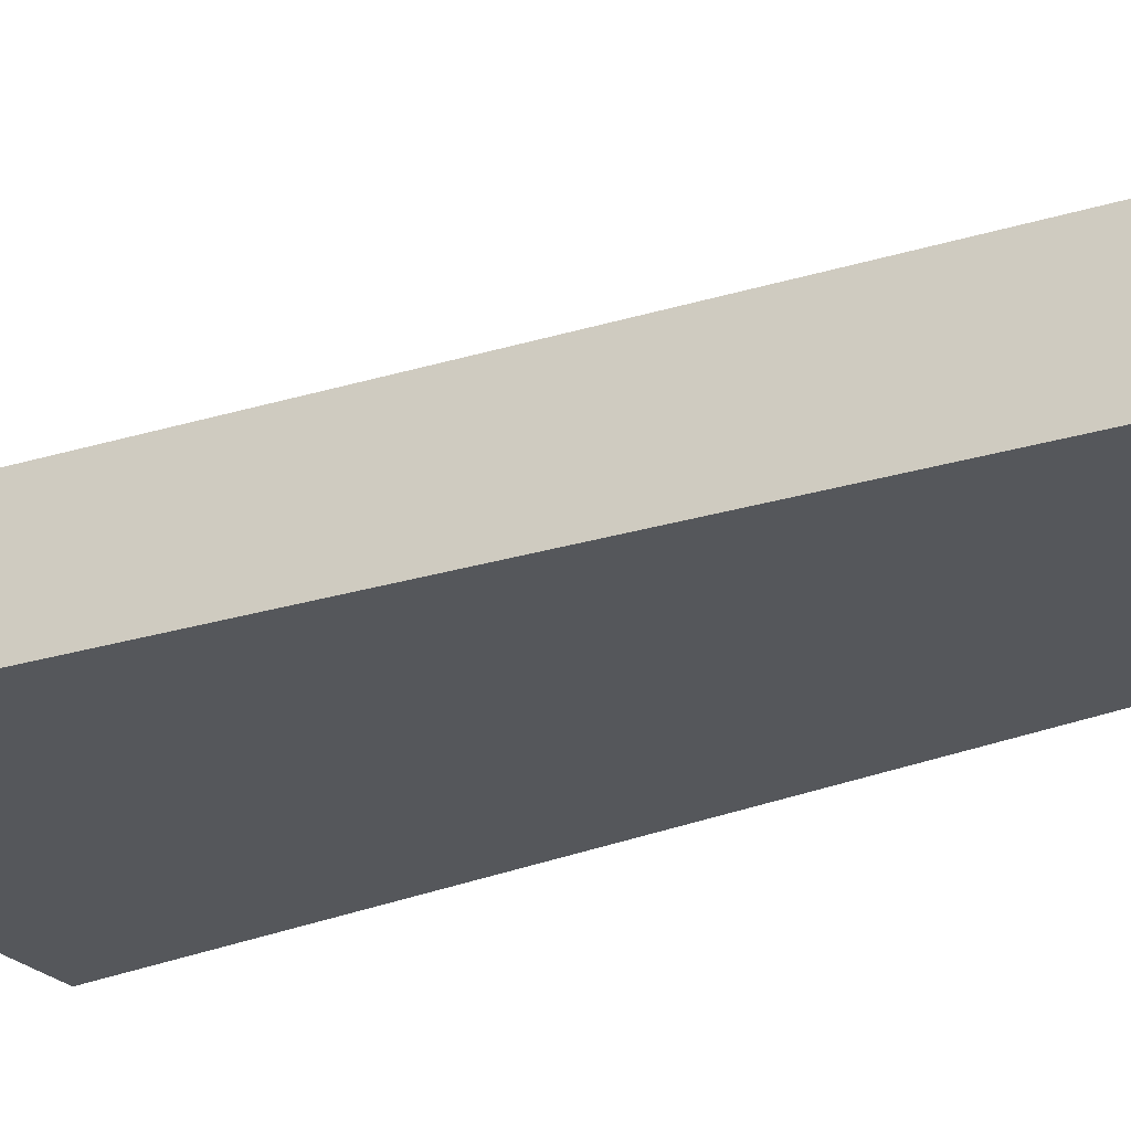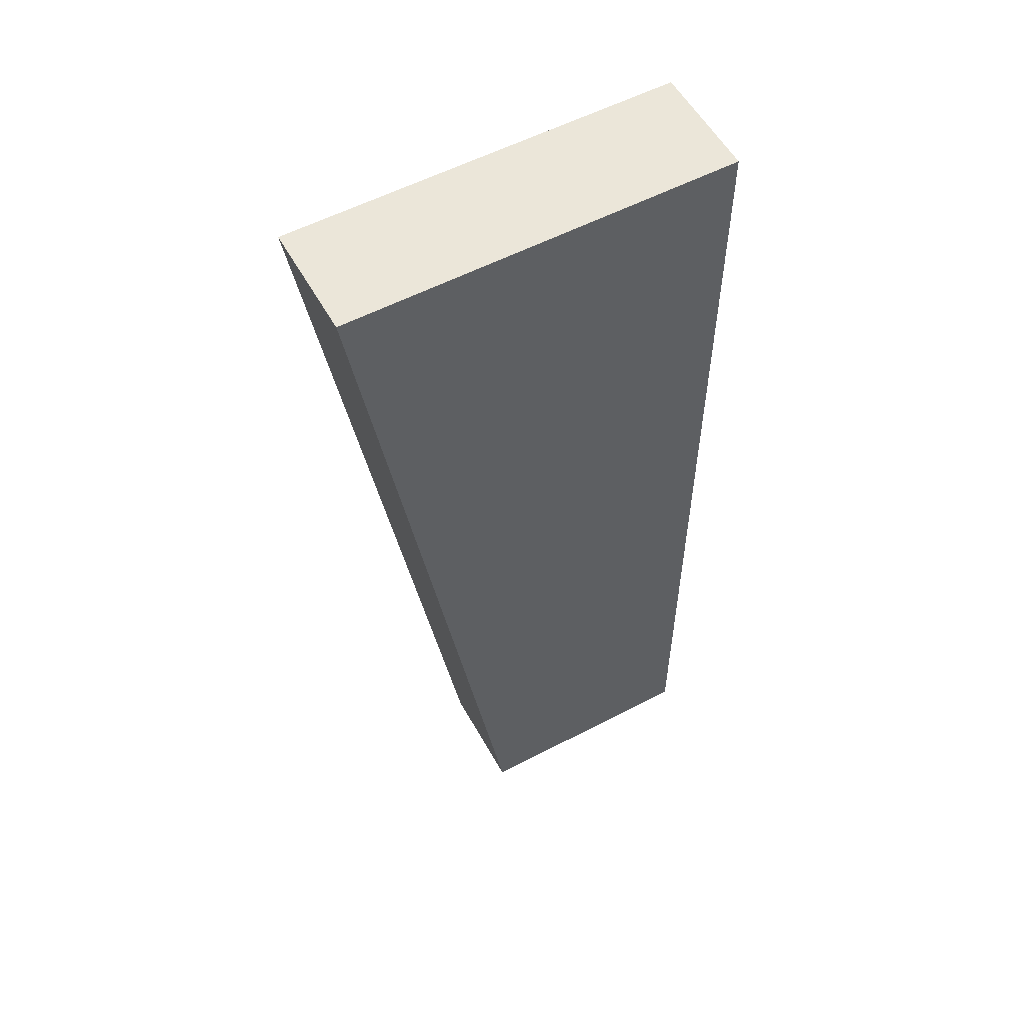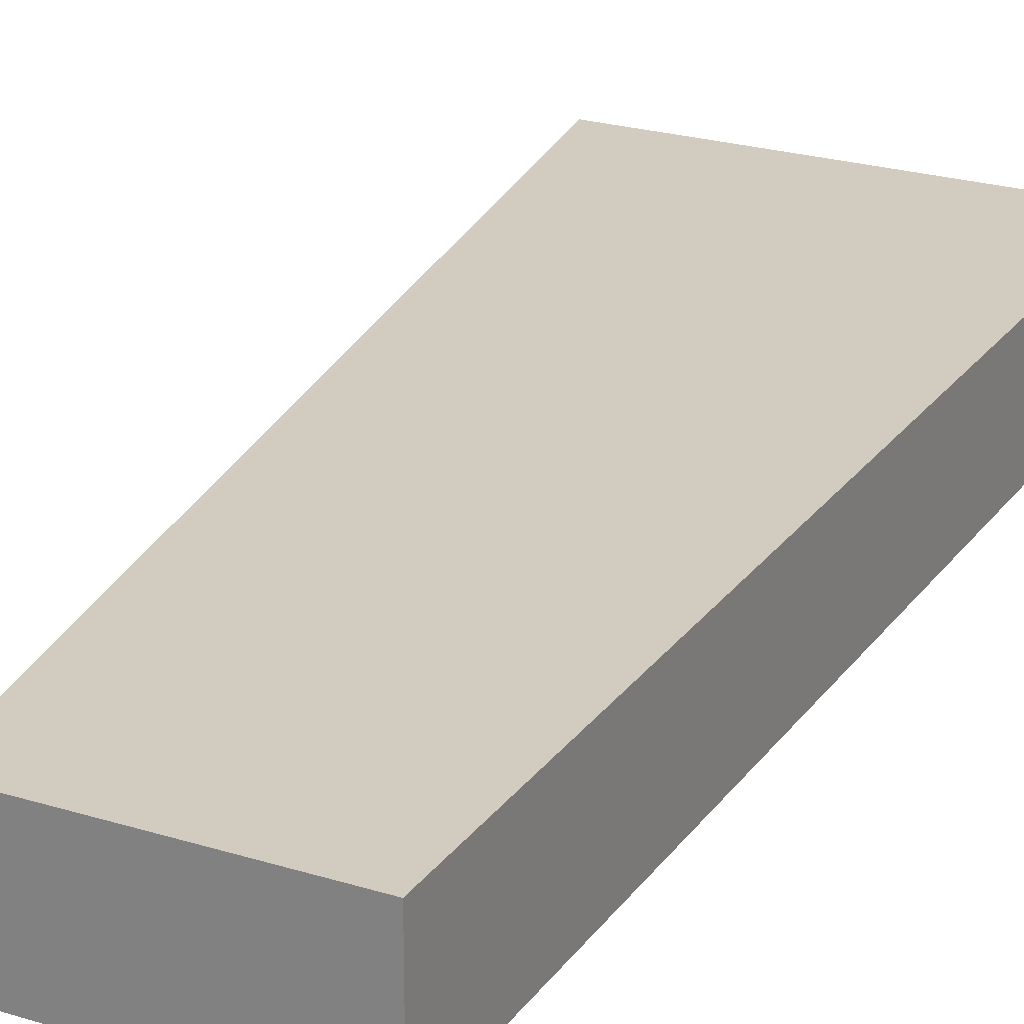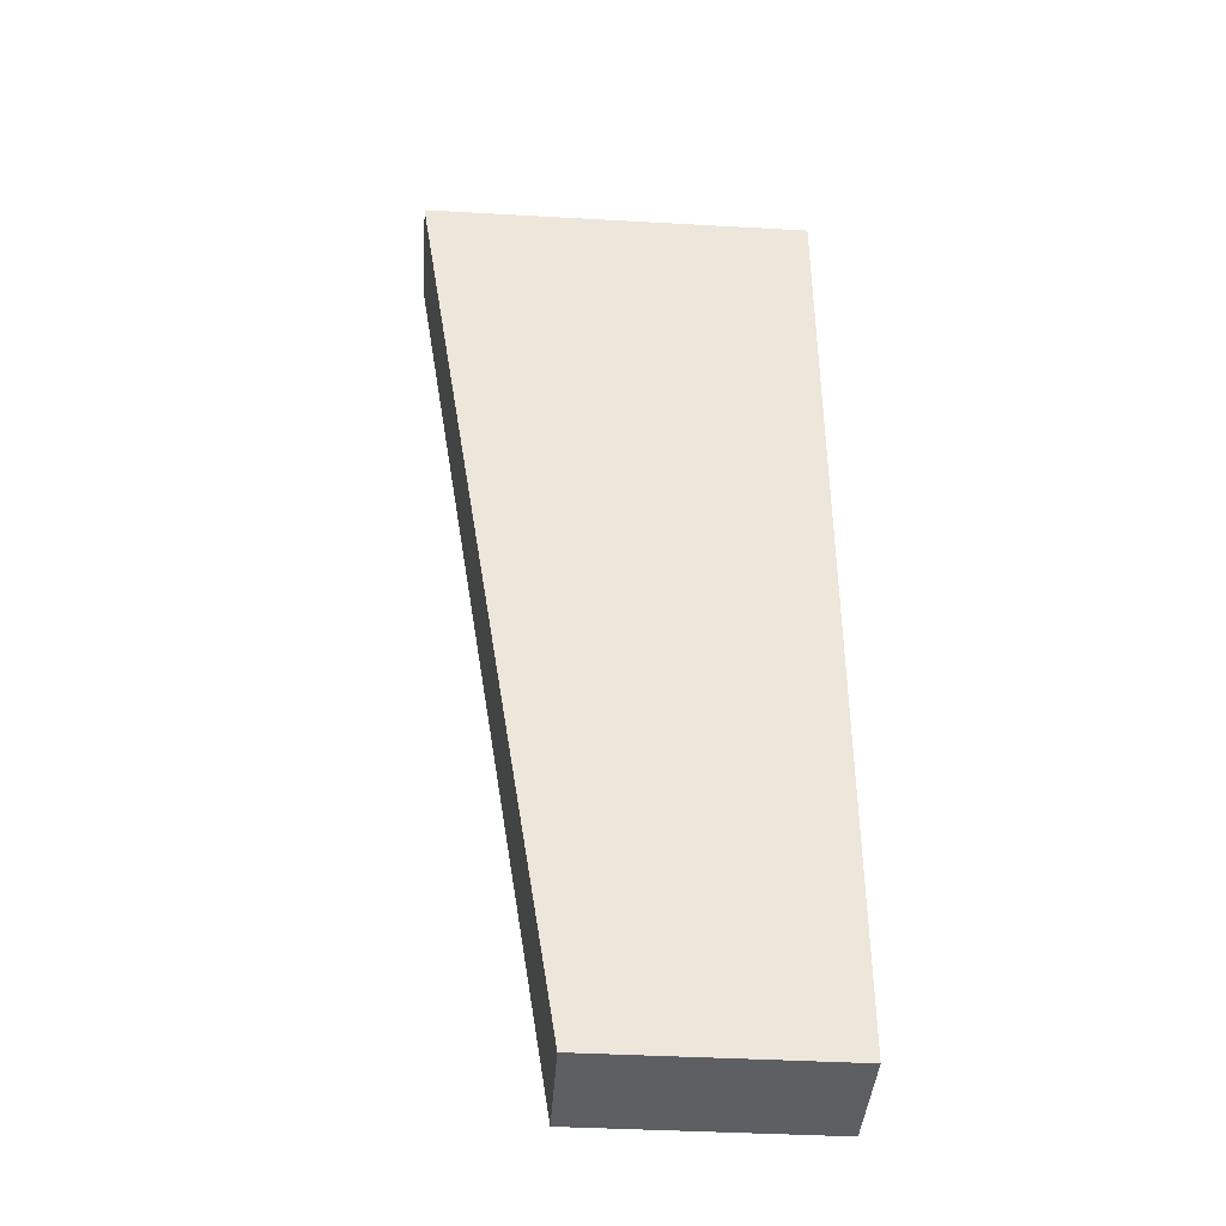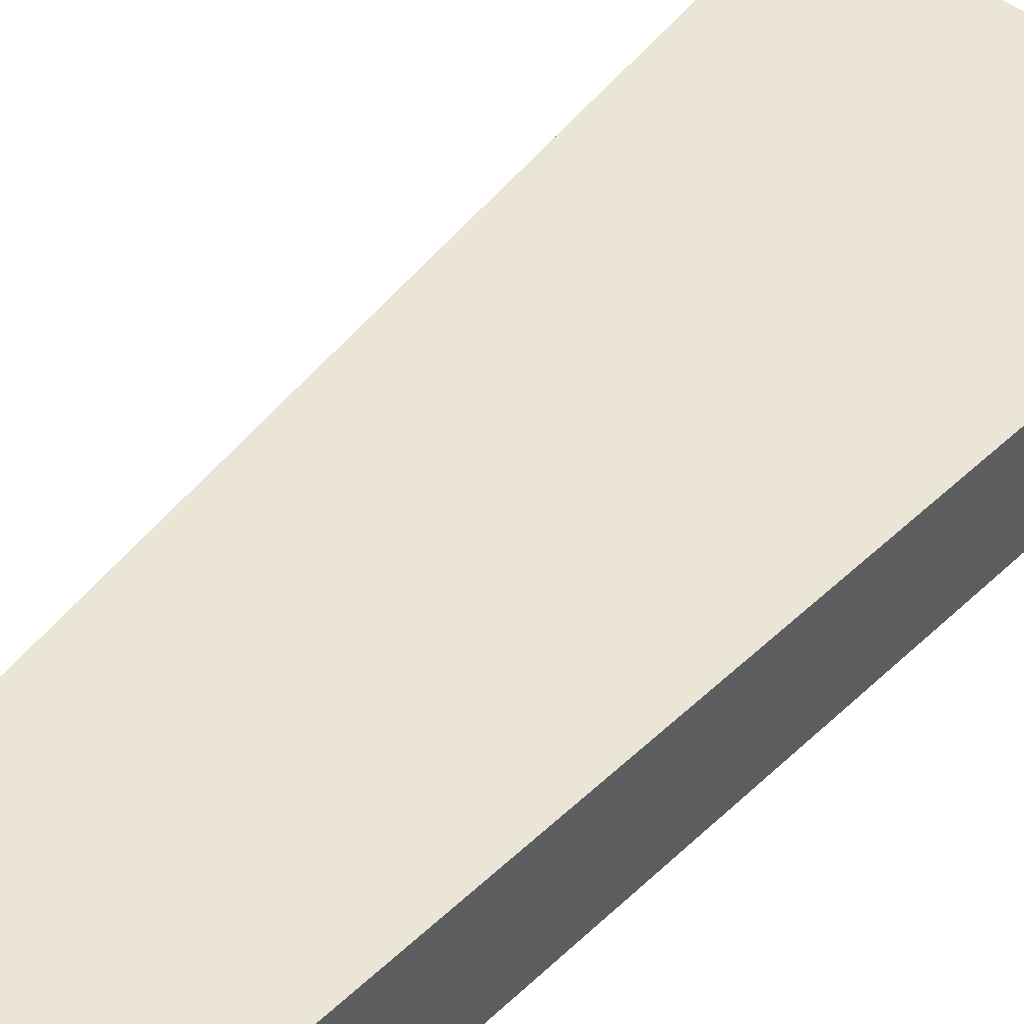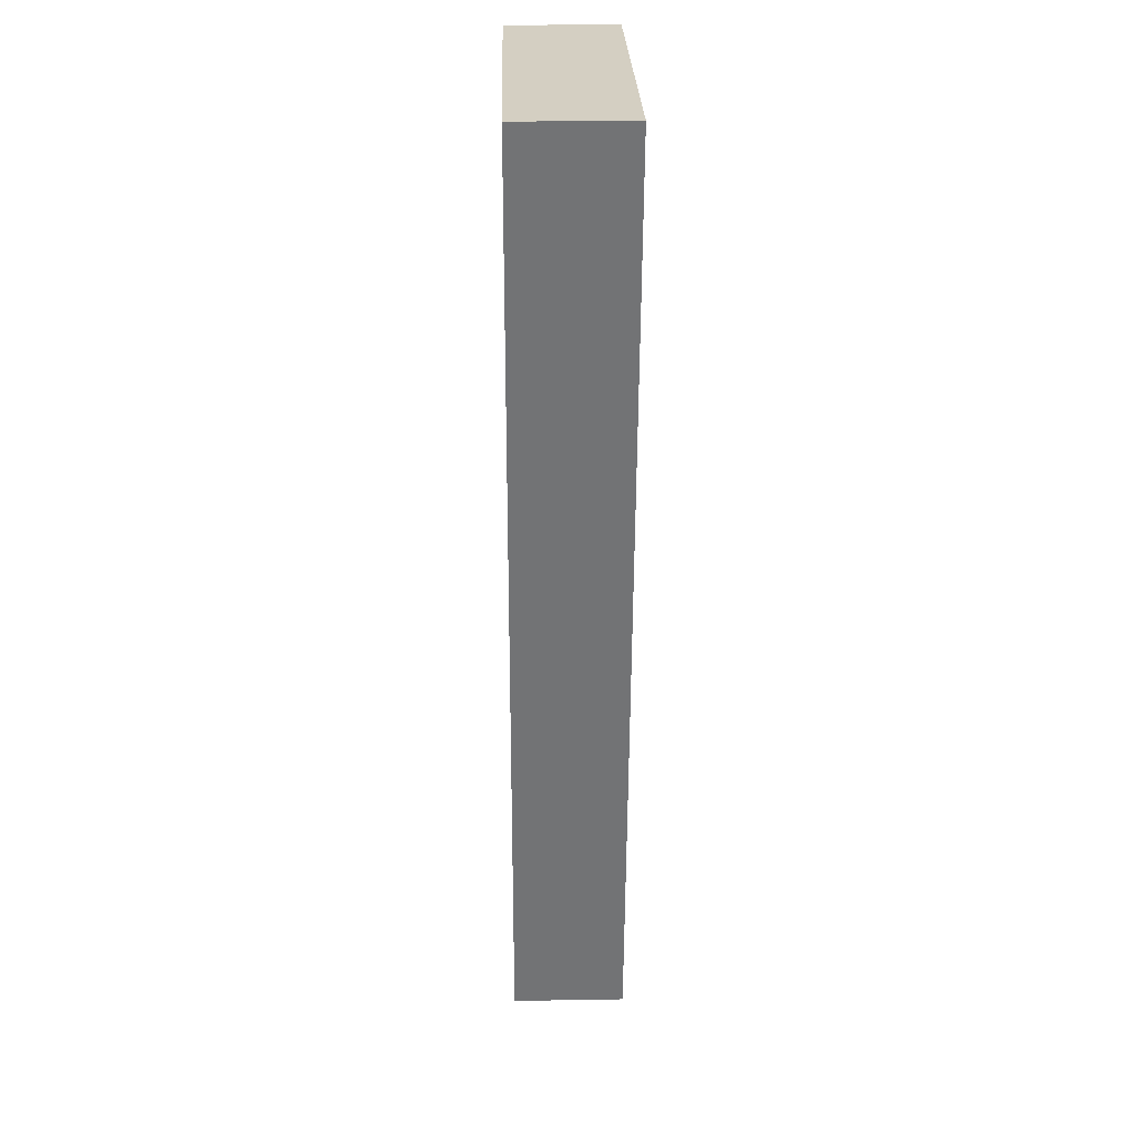
<metadata>
{"format":"obj","ext":"obj","renderer":"f3d","projection":"perspective","resolution":1024,"background":"white","views":[{"elev":-26.9,"azim":124.2,"up":"+Y"},{"elev":55.8,"azim":151.2,"up":"+Z"},{"elev":24.1,"azim":-152.9,"up":"+Y"},{"elev":-41.0,"azim":176.1,"up":"+Z"},{"elev":45.8,"azim":-137.2,"up":"+Y"},{"elev":25.4,"azim":88.5,"up":"+Z"}]}
</metadata>
<code>
g Mesh1 Model
v 0 0 -0
v 0 0 -1290
v 322.6 0 -1290
v 524.6 0 -0
f 1 2 3 4
v 0 152 -0
v 0 152 -1290
f 2 1 5 6
v 524.6 152 -0
f 1 4 7 5
v 322.6 152 -1290
f 4 3 8 7
f 3 2 6 8
f 6 5 7 8

</code>
